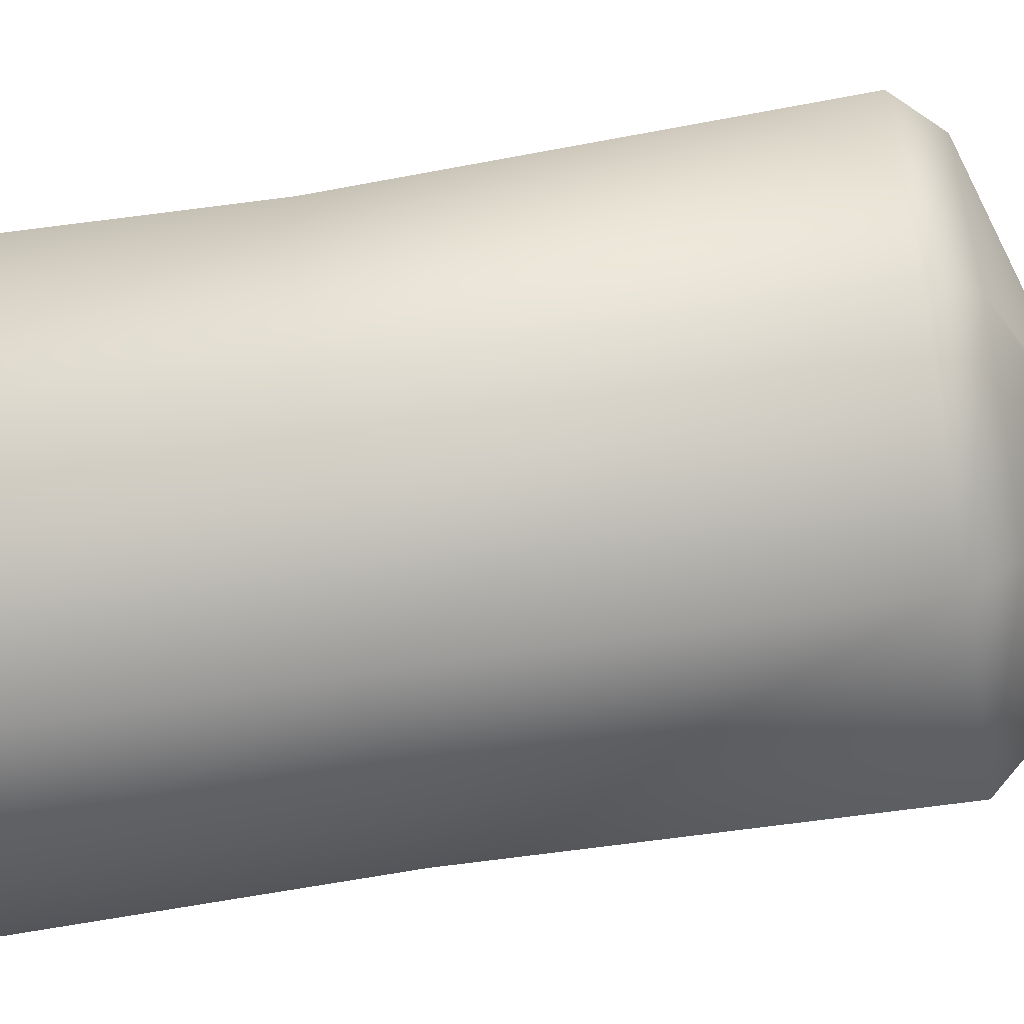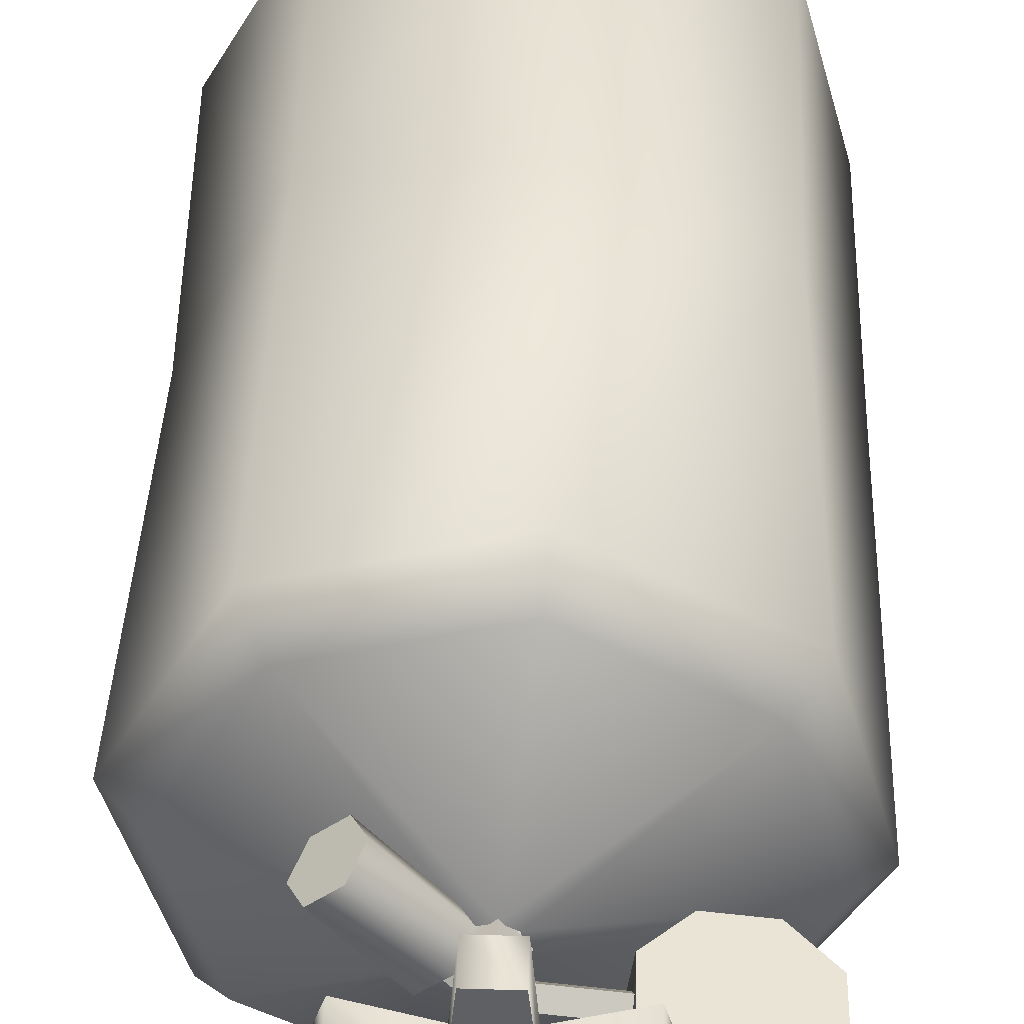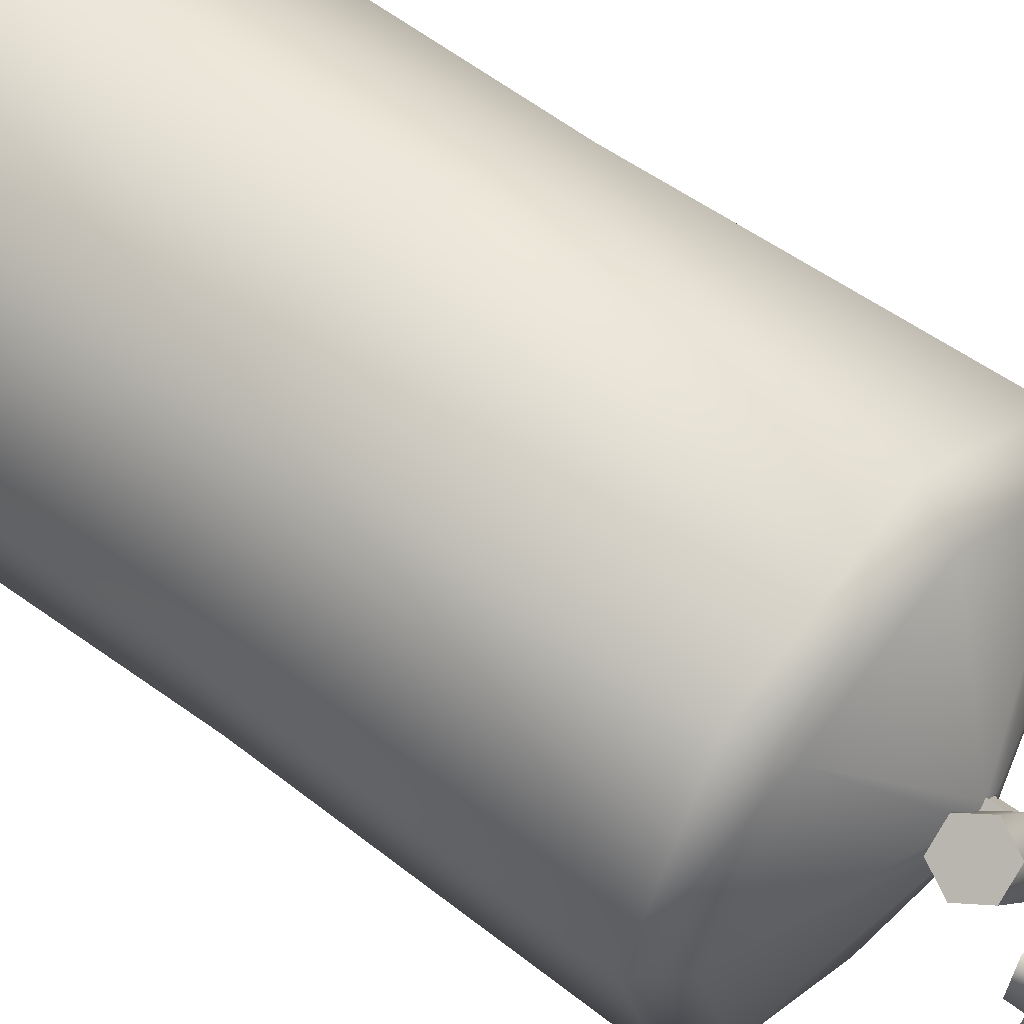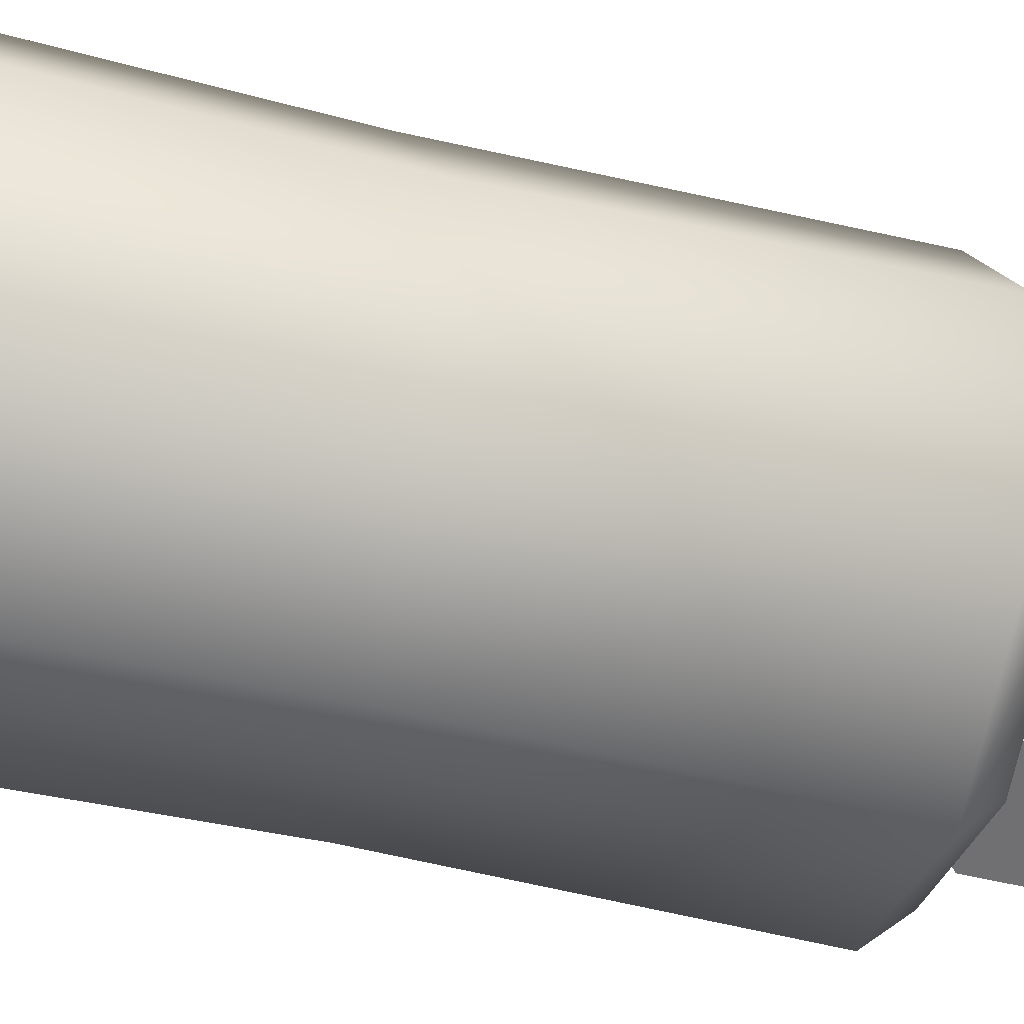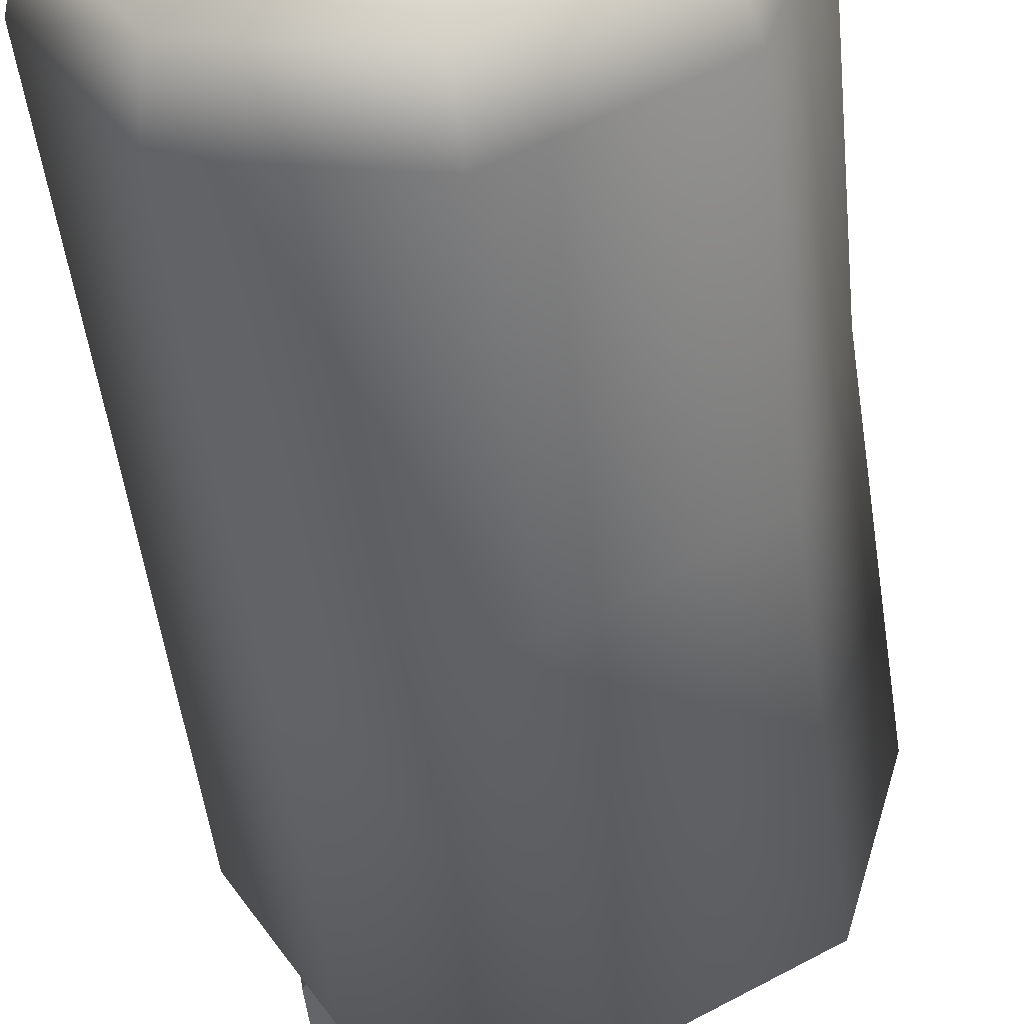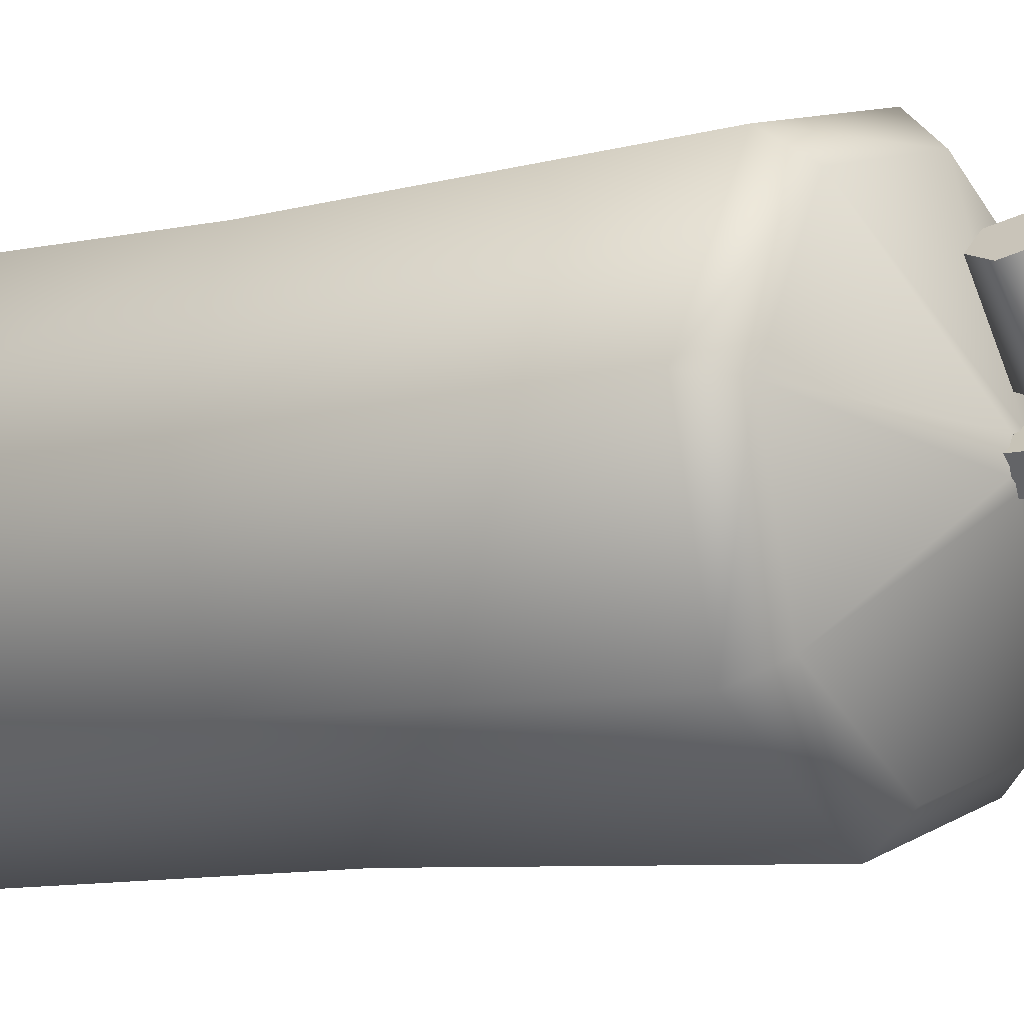
<metadata>
{"format":"obj","ext":"obj","renderer":"f3d","projection":"perspective","resolution":1024,"background":"white","views":[{"elev":-61.9,"azim":99.5,"up":"+Z"},{"elev":42.1,"azim":-178.4,"up":"+Z"},{"elev":53.7,"azim":129.2,"up":"+Z"},{"elev":-47.8,"azim":74.4,"up":"+Z"},{"elev":-50.2,"azim":7.1,"up":"+Z"},{"elev":-8.1,"azim":125.3,"up":"+Z"}]}
</metadata>
<code>
o flamer_tank
v 0.0472 2.261 0.1278
v 0.1886 2.261 0.3017
v 0.2446 2.261 0.2561
v 0.1033 2.261 0.0823
v 0.2726 2.198 0.2334
v 0.1313 2.198 0.0595
v 0.2446 2.135 0.2561
v 0.1033 2.135 0.0823
v 0.1886 2.135 0.3017
v 0.0472 2.135 0.1278
v 0.1605 2.198 0.3245
v 0.0192 2.198 0.1506
v 0.2166 2.198 0.2789
v 0.0752 2.198 0.1051
v 0.0545 2.315 0.0044
v 0.0545 2.087 0.0044
v 0.0071 2.087 -0.0565
v 0.0071 2.315 -0.0565
v -0.0539 2.087 -0.0092
v -0.0539 2.315 -0.0092
v -0.0065 2.087 0.0518
v -0.0065 2.315 0.0518
v 0.5329 -0.002837 0.067
v 0.5841 0.1562 0.0734
v 0.3619 0.1562 0.4592
v 0.3301 -0.002837 0.4189
v 0.4235 -0.002837 -0.3242
v 0.4642 0.1562 -0.3553
v 0.066 -0.002837 -0.5254
v 0.0724 0.1562 -0.5759
v -0.3301 -0.002837 -0.4189
v -0.3619 0.1562 -0.4592
v -0.5841 0.1562 -0.0734
v -0.5329 -0.002837 -0.067
v -0.4235 -0.002837 0.3242
v -0.4642 0.1562 0.3553
v -0.066 -0.002837 0.5255
v -0.0724 0.1562 0.5759
v 0 -0.002837 -0
v 0.5006 1.951 0.0629
v 0.0459 2.095 0.0058
v 0.0284 2.095 0.0361
v 0.3101 1.951 0.3935
v 0.0365 2.095 -0.0279
v 0.3978 1.951 -0.3045
v 0.0057 2.095 -0.0452
v 0.062 1.951 -0.4936
v -0.3101 1.951 -0.3935
v -0.0284 2.095 -0.0361
v -0.5006 1.951 -0.0629
v -0.0459 2.095 -0.0058
v -0.0365 2.095 0.0279
v -0.3978 1.951 0.3045
v -0.0057 2.095 0.0452
v -0.062 1.951 0.4936
v 0.5595 0.9513 0.0706
v 0.3518 0.9038 0.4462
v 0.4513 0.9551 -0.3447
v 0.0708 0.9754 -0.559
v -0.3509 1.005 -0.4456
v -0.5815 0.8951 -0.0728
v -0.4503 0.9976 0.3454
v -0.0681 0.9898 0.5462
v 0.3608 1.864 0.4578
v 0.5824 1.864 0.0732
v 0.4628 1.864 -0.3543
v 0.0722 1.864 -0.5742
v -0.3608 1.864 -0.4578
v -0.5824 1.864 -0.0732
v -0.4628 1.864 0.3543
v -0.0722 1.864 0.5742
v 0.0178 2.231 0.0206
v 0.0868 2.231 0.109
v 0.1117 2.199 0.0891
v 0.0427 2.199 0.0007
v 0.0868 2.167 0.109
v 0.0178 2.167 0.0206
v 0.0619 2.199 0.1289
v -0.0071 2.199 0.0406
v -0.0383 2.207 -0.0104
v -0.0348 2.178 -0.0388
v -0.1953 2.178 -0.0589
v -0.1989 2.207 -0.0305
v -0.0383 2.149 -0.0104
v -0.1989 2.149 -0.0305
v -0.0419 2.178 0.018
v -0.2024 2.178 -0.0021
v -0.2836 2.023 -0.0022
v -0.2708 2.023 -0.1023
v -0.1847 2.111 -0.0913
v -0.1975 2.111 0.0088
v -0.1854 2.234 -0.0914
v -0.1982 2.234 0.0087
v -0.2724 2.321 -0.1025
v -0.2853 2.321 -0.0025
v -0.3949 2.32 -0.1182
v -0.4077 2.32 -0.0181
v -0.481 2.232 -0.1293
v -0.4938 2.232 -0.0292
v -0.4803 2.109 -0.1292
v -0.4931 2.109 -0.0291
v -0.3932 2.022 -0.118
v -0.4061 2.022 -0.0179
v -0.3329 2.172 -0.1103
v -0.3456 2.172 -0.0102
v -0.1062 2.311 -0.0297
v -0.0065 2.311 -0.1016
v -0.0069 2.346 0.003
v -0.0687 2.311 0.0873
v 0.0542 2.311 0.0878
v 0.0927 2.311 -0.0289
v 0.0385 2.3 0.2547
v -0.0541 2.3 0.2536
v 0.2466 2.3 0.0378
v 0.2168 2.3 0.1255
v 0.1043 2.3 -0.2274
v 0.1786 2.3 -0.1721
v -0.2599 2.3 0.0356
v -0.2323 2.3 0.124
v -0.1916 2.3 -0.174
v -0.1161 2.3 -0.2276
v -0.0065 2.38 -0.1016
v -0.1062 2.38 -0.0297
v -0.0687 2.38 0.0873
v 0.0542 2.38 0.0878
v 0.0927 2.38 -0.0289
v 0.0385 2.392 0.2547
v -0.0541 2.392 0.2536
v 0.2466 2.392 0.0378
v 0.2168 2.392 0.1255
v 0.1043 2.392 -0.2274
v 0.1786 2.392 -0.1721
v -0.2599 2.392 0.0356
v -0.2323 2.392 0.124
v -0.1916 2.392 -0.174
v -0.1161 2.392 -0.2276
f 1 2 3
f 1 3 4
f 4 3 5
f 4 5 6
f 6 5 7
f 6 7 8
f 8 7 9
f 8 9 10
f 10 9 11
f 10 11 12
f 12 11 2
f 12 2 1
f 13 3 2
f 13 5 3
f 13 7 5
f 13 9 7
f 13 11 9
f 13 2 11
f 14 1 4
f 14 4 6
f 14 6 8
f 14 8 10
f 14 10 12
f 14 12 1
f 15 16 17
f 15 17 18
f 18 17 19
f 18 19 20
f 20 19 21
f 20 21 22
f 22 21 16
f 22 16 15
f 23 24 25
f 25 26 23
f 27 28 24
f 24 23 27
f 29 30 28
f 28 27 29
f 31 32 30
f 30 29 31
f 33 32 31
f 33 31 34
f 35 36 33
f 33 34 35
f 37 38 36
f 36 35 37
f 25 38 37
f 25 37 26
f 39 23 26
f 39 27 23
f 39 29 27
f 39 31 29
f 39 34 31
f 39 35 34
f 39 37 35
f 39 26 37
f 40 41 42
f 42 43 40
f 44 41 40
f 44 40 45
f 46 44 45
f 46 45 47
f 48 49 46
f 46 47 48
f 50 51 49
f 49 48 50
f 52 51 50
f 52 50 53
f 54 52 53
f 54 53 55
f 43 42 54
f 54 55 43
f 24 56 57
f 57 25 24
f 56 24 28
f 56 28 58
f 30 59 58
f 58 28 30
f 32 60 59
f 59 30 32
f 61 60 32
f 61 32 33
f 36 62 61
f 61 33 36
f 62 36 38
f 62 38 63
f 57 63 38
f 57 38 25
f 43 64 65
f 43 65 40
f 40 65 66
f 40 66 45
f 45 66 67
f 45 67 47
f 47 67 68
f 47 68 48
f 48 68 69
f 48 69 50
f 69 70 53
f 50 69 53
f 53 70 71
f 53 71 55
f 55 71 64
f 55 64 43
f 64 57 56
f 64 56 65
f 58 66 65
f 65 56 58
f 66 58 59
f 66 59 67
f 67 59 60
f 67 60 68
f 60 61 69
f 68 60 69
f 69 61 62
f 69 62 70
f 62 63 71
f 70 62 71
f 63 57 64
f 71 63 64
f 72 73 74
f 72 74 75
f 74 76 77
f 75 74 77
f 76 78 79
f 77 76 79
f 79 78 73
f 79 73 72
f 80 81 82
f 83 80 82
f 82 81 84
f 82 84 85
f 85 84 86
f 85 86 87
f 86 80 83
f 87 86 83
f 88 89 90
f 88 90 91
f 91 90 92
f 91 92 93
f 93 92 94
f 93 94 95
f 95 94 96
f 95 96 97
f 97 96 98
f 97 98 99
f 99 98 100
f 99 100 101
f 101 100 102
f 101 102 103
f 103 102 89
f 103 89 88
f 104 98 96
f 104 100 98
f 104 102 100
f 104 89 102
f 104 90 89
f 104 92 90
f 104 94 92
f 104 96 94
f 105 97 99
f 105 99 101
f 105 101 103
f 105 103 88
f 105 88 91
f 105 91 93
f 105 93 95
f 105 95 97
f 106 107 108
f 109 106 108
f 110 109 108
f 111 110 108
f 107 111 108
f 109 110 112
f 109 112 113
f 110 111 114
f 110 114 115
f 111 107 116
f 111 116 117
f 118 106 109
f 118 109 119
f 107 106 120
f 107 120 121
f 108 122 123
f 108 123 124
f 108 124 125
f 108 125 126
f 108 126 122
f 127 125 124
f 127 124 128
f 129 126 125
f 129 125 130
f 131 122 126
f 131 126 132
f 124 123 133
f 134 124 133
f 135 123 122
f 135 122 136
f 121 136 122
f 121 122 107
f 120 135 136
f 120 136 121
f 123 135 120
f 106 123 120
f 118 133 123
f 118 123 106
f 119 134 133
f 119 133 118
f 124 134 119
f 109 124 119
f 113 128 124
f 113 124 109
f 112 127 128
f 112 128 113
f 125 127 112
f 110 125 112
f 115 130 125
f 115 125 110
f 114 129 130
f 114 130 115
f 126 129 114
f 111 126 114
f 117 132 126
f 117 126 111
f 116 131 132
f 116 132 117
f 122 131 116
f 107 122 116

</code>
